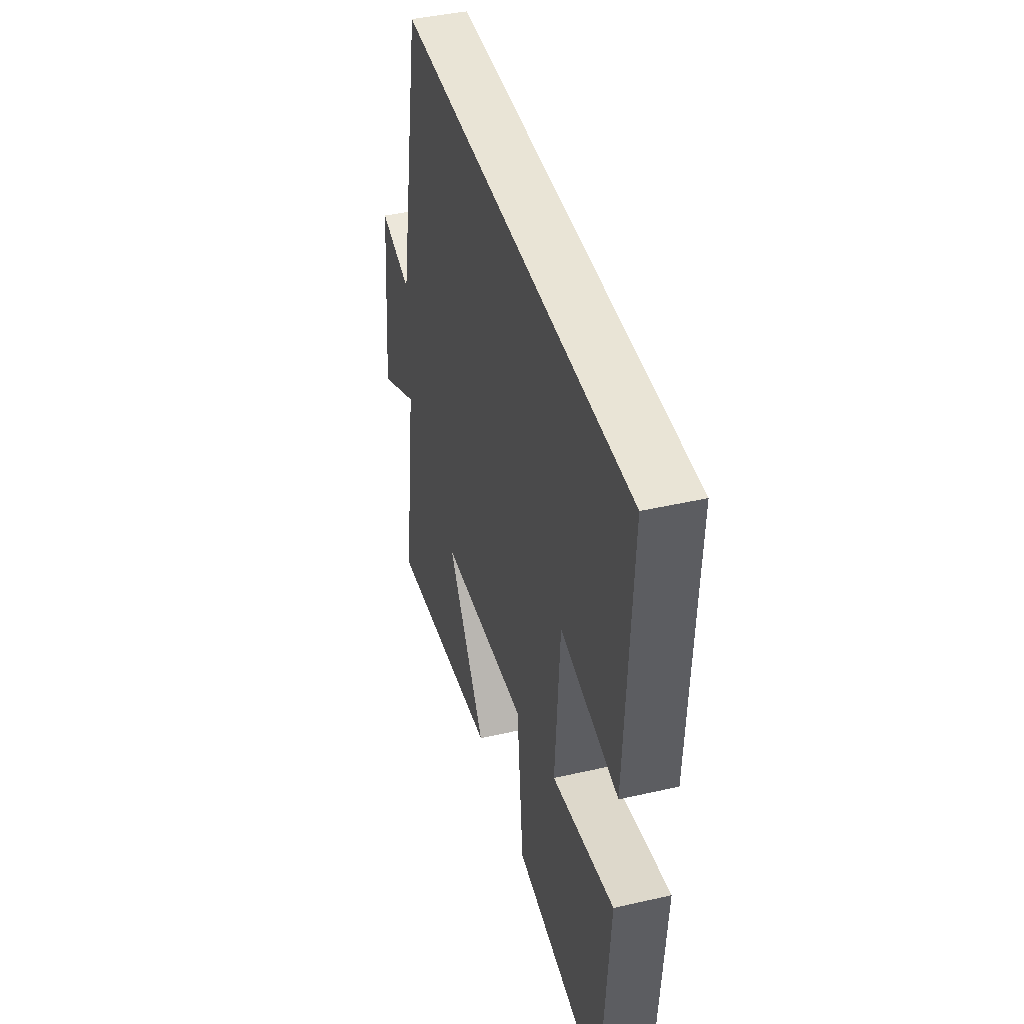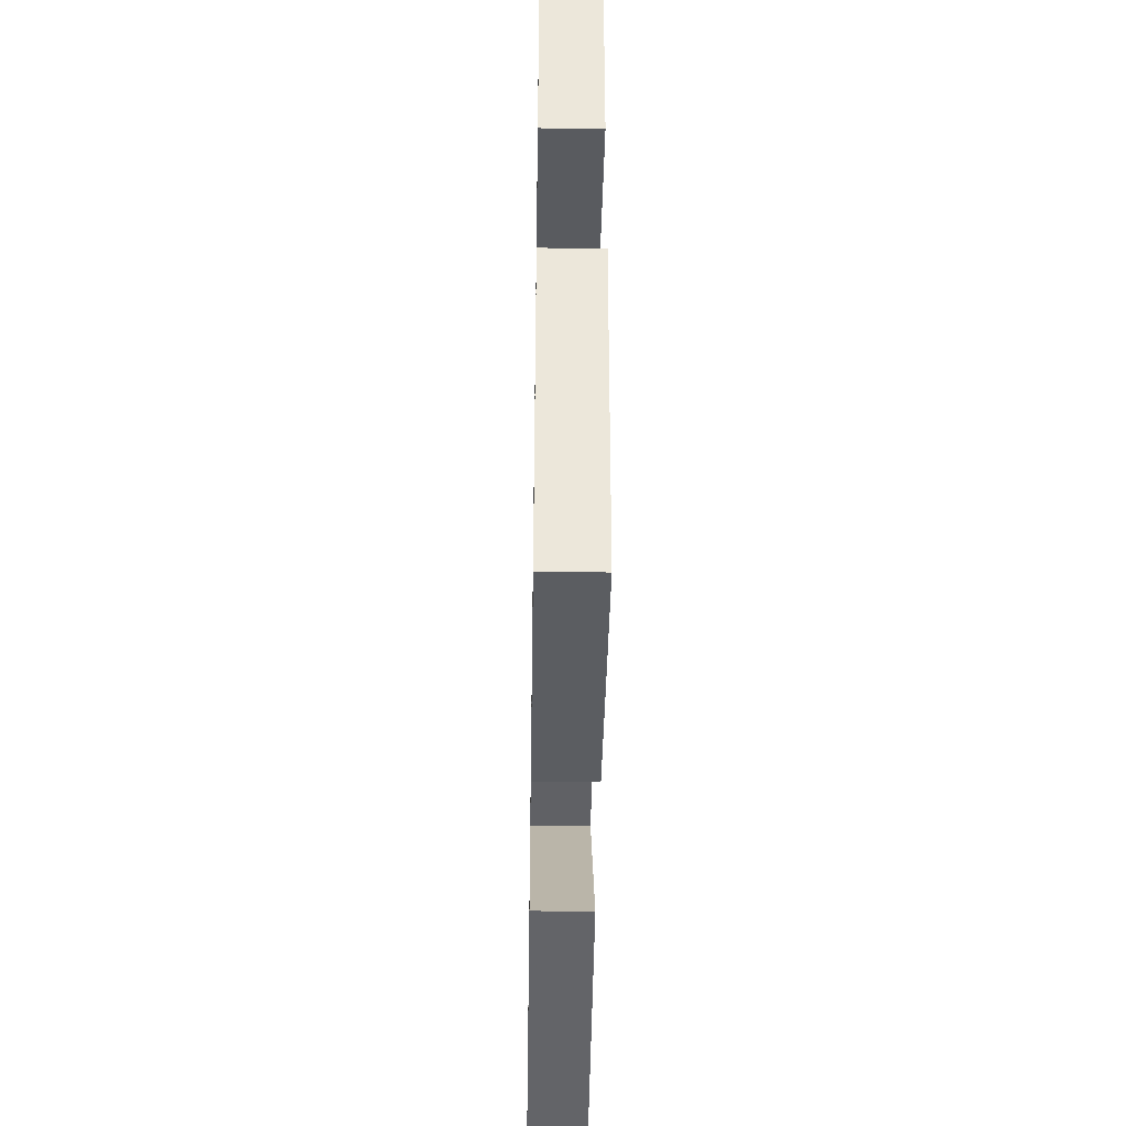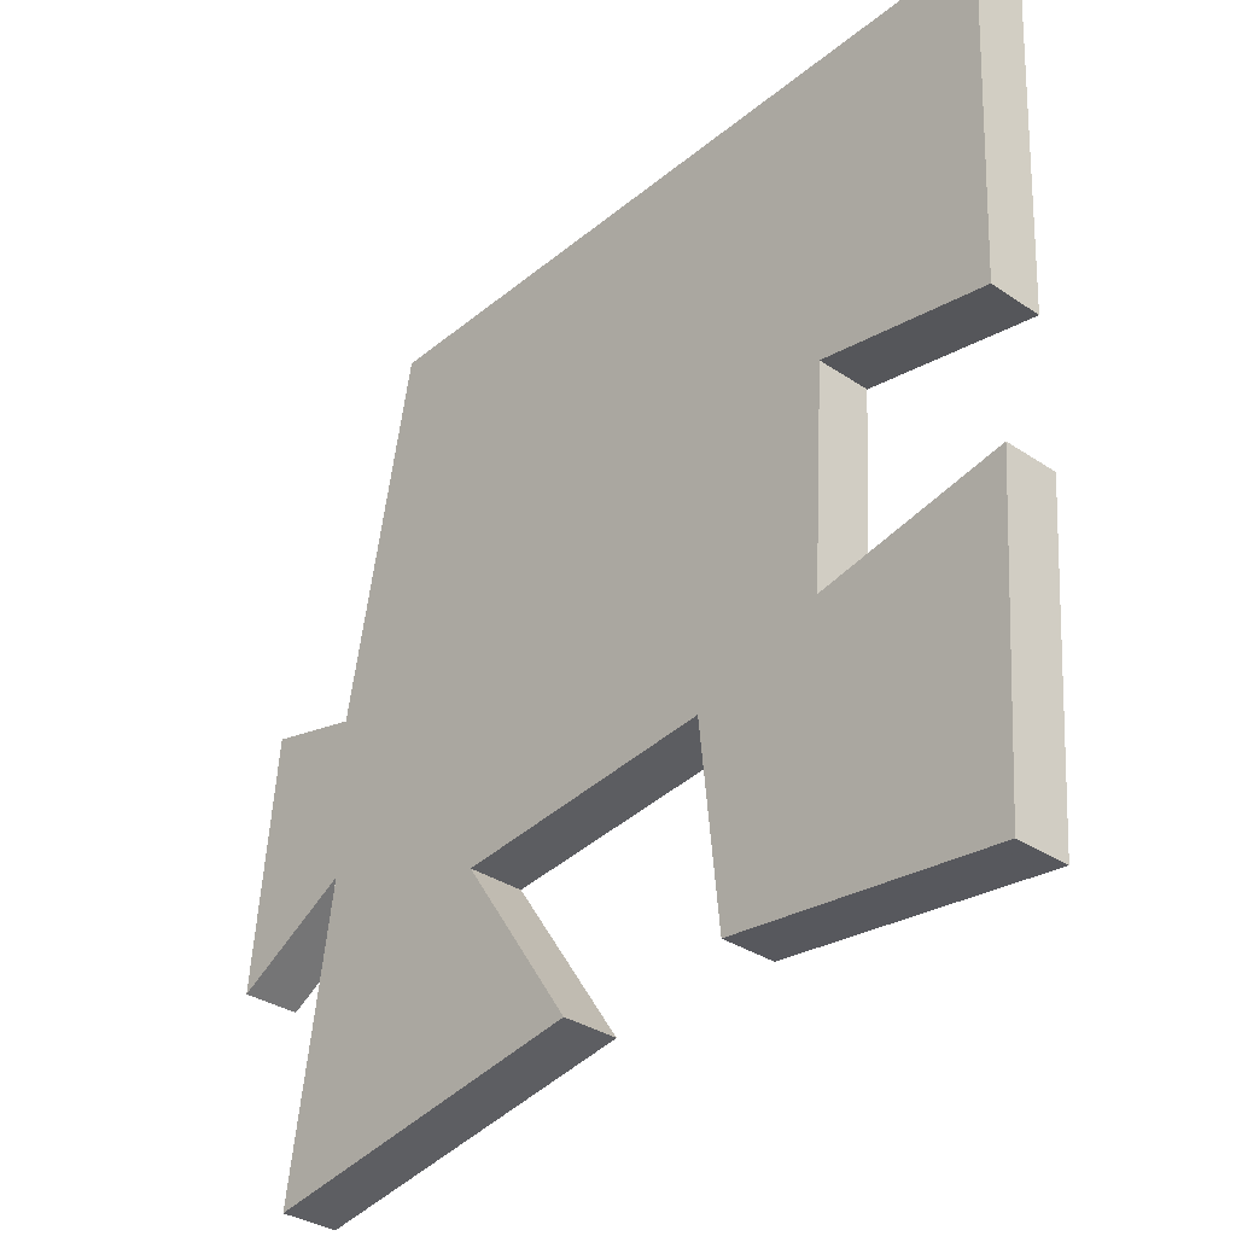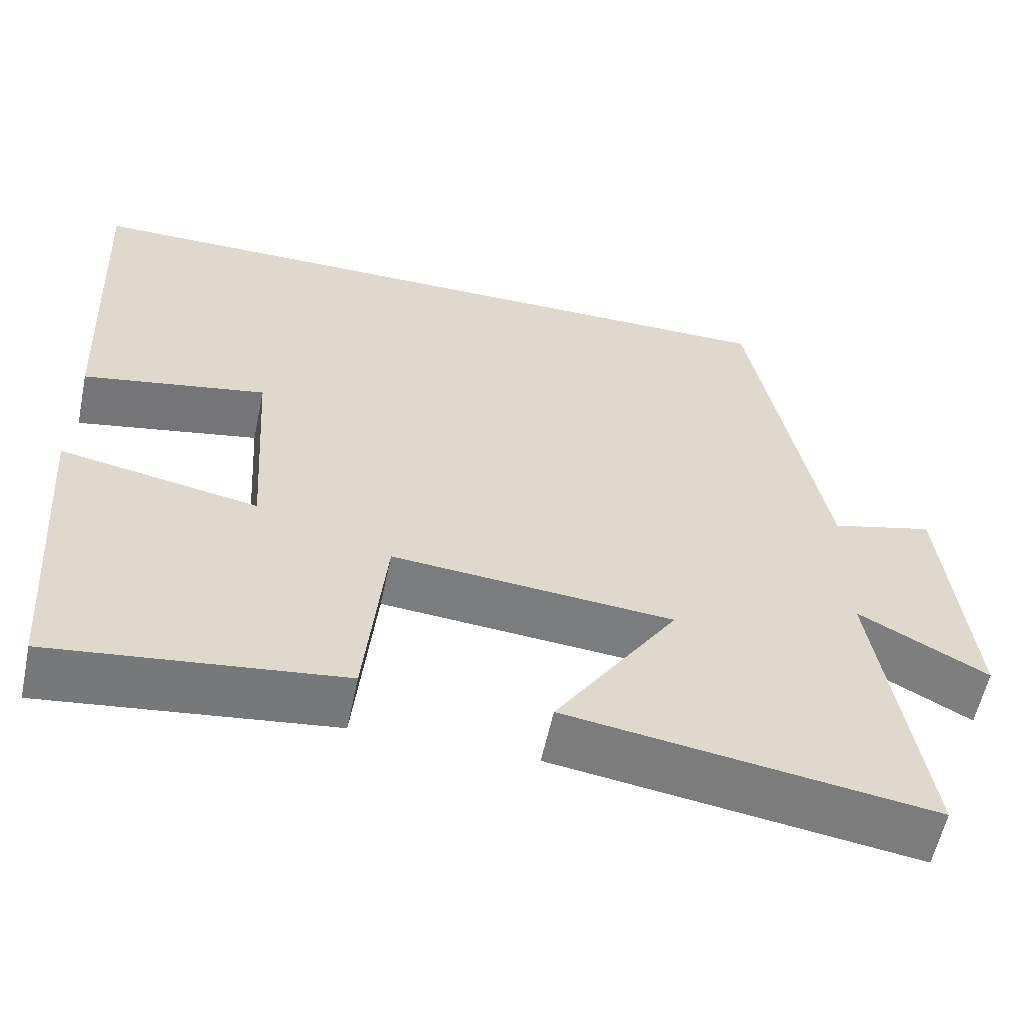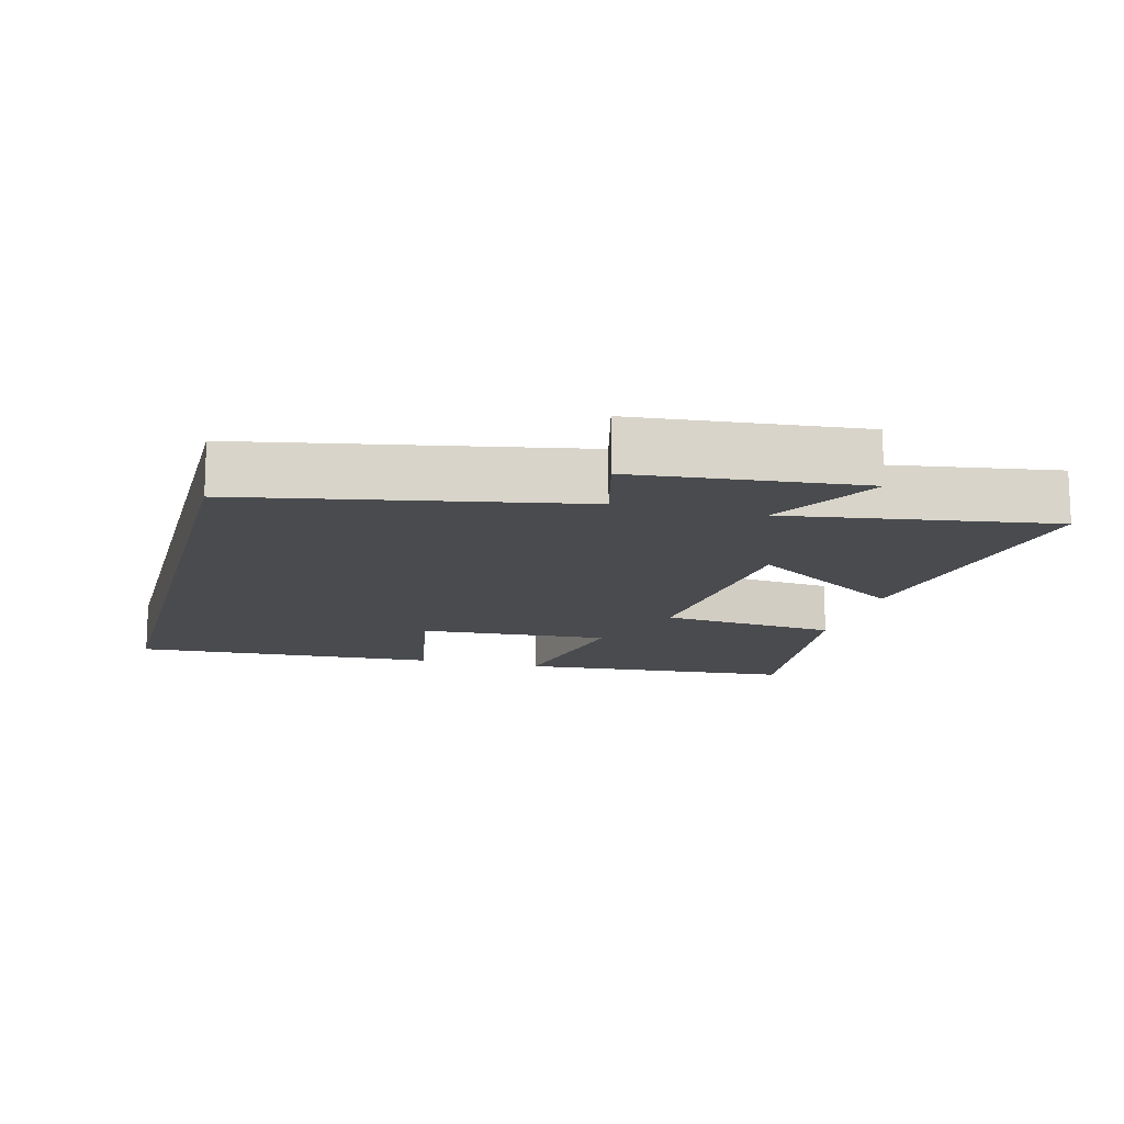
<metadata>
{"format":"obj","ext":"obj","renderer":"f3d","projection":"perspective","resolution":1024,"background":"white","views":[{"elev":42.6,"azim":-105.3,"up":"+Z"},{"elev":-42.8,"azim":-90.9,"up":"+Z"},{"elev":-34.0,"azim":-132.3,"up":"+Z"},{"elev":-58.3,"azim":-11.9,"up":"+Z"},{"elev":-14.0,"azim":75.3,"up":"+Y"}]}
</metadata>
<code>
v -0.522 0.07 0.5
v 0.409 0.07 0.5
v 0.5 0.07 0.021
v 0.627 0.07 0.054
v 0.659 0.07 -0.272
v 0.5 0.07 -0.185
v 0.558 0.07 -0.567
v 0.109 0.07 -0.5
v 0.261 0.07 -0.272
v -0.087 0.07 -0.242
v -0.113 0.07 -0.5
v -0.47 0.07 -0.543
v -0.5 0.07 -0.137
v -0.255 0.07 -0.183
v -0.273 0.07 0.095
v -0.5 0.07 0.053
v -0.522 0 0.5
v 0.409 0 0.5
v 0.5 0 0.021
v 0.627 0 0.054
v 0.659 0 -0.272
v 0.5 0 -0.185
v 0.558 0 -0.567
v 0.109 0 -0.5
v 0.261 0 -0.272
v -0.087 0 -0.242
v -0.113 0 -0.5
v -0.47 0 -0.543
v -0.5 0 -0.137
v -0.255 0 -0.183
v -0.273 0 0.095
v -0.5 0 0.053
f 15 16 1 2
f 14 15 2 3
f 12 13 14
f 11 12 14
f 10 11 14
f 14 3 4
f 10 14 4
f 9 10 4
f 6 7 8 9
f 6 9 4
f 4 5 6
f 18 17 32 31
f 19 18 31 30
f 30 29 28
f 30 28 27
f 30 27 26
f 20 19 30
f 20 30 26
f 20 26 25
f 25 24 23 22
f 20 25 22
f 22 21 20
f 1 17 18 2
f 2 18 19 3
f 3 19 20 4
f 4 20 21 5
f 5 21 22 6
f 6 22 23 7
f 7 23 24 8
f 8 24 25 9
f 9 25 26 10
f 10 26 27 11
f 11 27 28 12
f 12 28 29 13
f 13 29 30 14
f 14 30 31 15
f 15 31 32 16
f 16 32 17 1

</code>
